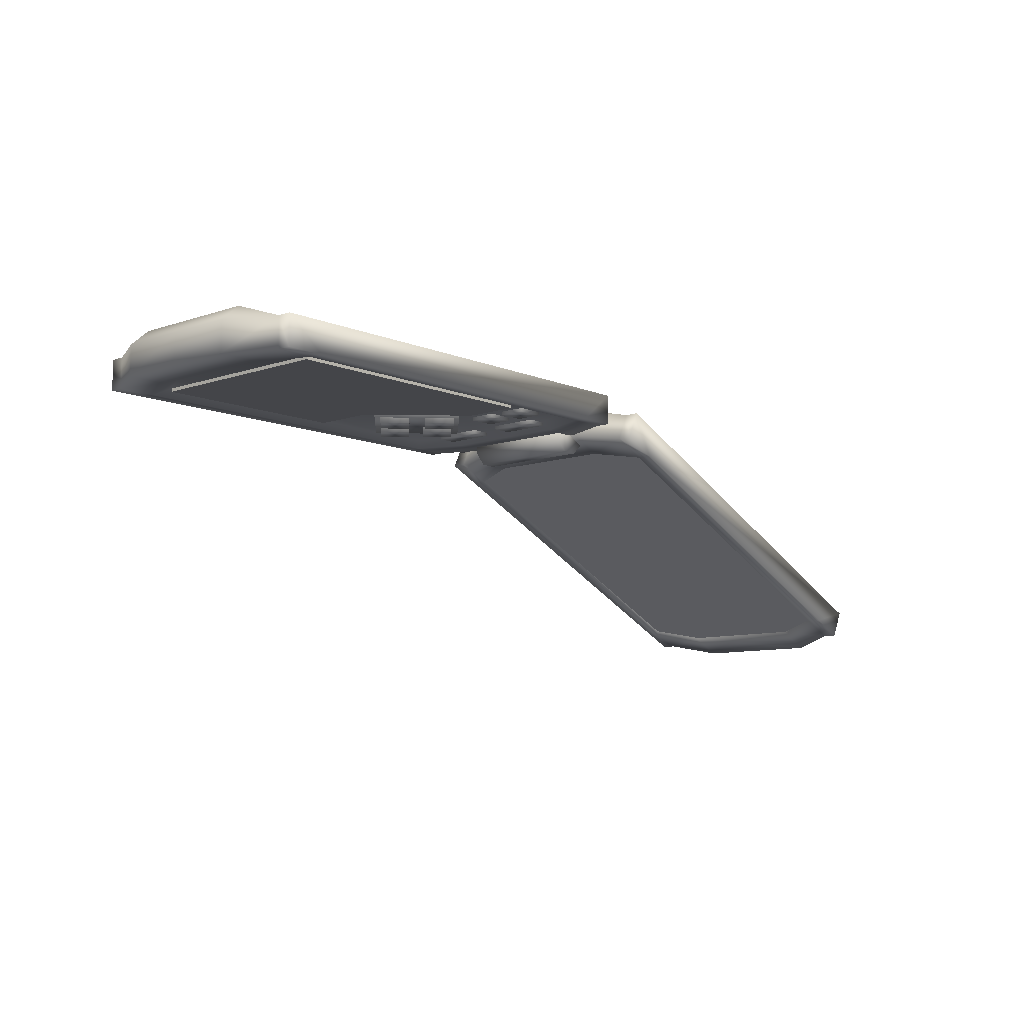
<metadata>
{"format":"obj","ext":"obj","renderer":"f3d","projection":"perspective","resolution":1024,"background":"white","views":[{"elev":-9.0,"azim":-48.1,"up":"+Y"}]}
</metadata>
<code>
g phoneMesh
v -0.07959 -0.005517 0.04644
v -0.07959 0.005509 0.04644
v -0.06595 -0.005517 0.04644
v 0.05362 -0.003075 -0.05284
v 0.05161 -0.003075 -0.051
v 0.05491 -0.003075 -0.04955
v 0.05491 0.0004563 -0.04955
v 0.05161 0.0004563 -0.051
v 0.05362 0.0004563 -0.05284
v 0.06097 -0.004754 -0.02394
v 0.06097 0.001229 -0.005493
v 0.06097 -0.004754 -0.005493
v 0.04315 0.001229 0.03492
v 0.05278 -0.004754 0.03492
v 0.04315 -0.004754 0.03492
v 0.01428 0.001683 -0.01305
v 0.03675 -0.004299 -0.03552
v 0.03675 0.001683 -0.03552
v 0.2446 -0.07924 -0.0239
v 0.2493 -0.06925 0.0239
v 0.2493 -0.06925 -0.0239
v 0.2493 -0.06925 0.0239
v 0.2446 -0.07924 0.0239
v 0.2366 -0.0755 0.04132
v 0.2493 -0.06925 0.0239
v 0.2413 -0.0655 0.04132
v 0.2366 -0.0755 0.04645
v 0.2413 -0.0655 0.04645
v 0.09943 0.0006331 0.02381
v 0.09943 0.0006331 0.04132
v 0.1019 0.005997 0.0239
v 0.1496 -0.02278 -0.04645
v 0.2348 -0.06251 -0.04132
v 0.1496 -0.02278 -0.04132
v -0.07959 -0.005517 -0.04132
v -0.06595 -0.005517 -0.04645
v -0.07959 -0.005517 -0.04645
v -0.06595 -0.005517 -0.04132
v -0.07466 -0.005517 -0.0239
v -0.08845 -0.005517 -0.0239
v -0.08845 -0.005517 -3.164e-07
v -0.07466 -0.005517 -2.922e-07
v -0.07466 -0.005517 0.0239
v -0.08845 -0.005517 0.0239
v -0.07959 -0.005517 0.04132
v -0.06595 -0.005517 0.04132
v -0.06595 -0.005517 0.04644
v -0.07959 -0.005517 0.04644
v -0.06595 -0.005517 -0.04132
v 0.06599 -0.005517 -0.04645
v -0.06595 -0.005517 -0.04645
v 0.06599 -0.005517 -0.04132
v 0.07963 -0.005517 -0.04645
v 0.07963 -0.005517 -0.04132
v 0.07281 -0.005517 -0.0239
v 0.08649 -0.005517 -0.0239
v 0.07281 -0.005517 -4.845e-08
v 0.08649 -0.005517 -0.0239
v 0.07281 -0.005517 -0.0239
v 0.08649 -0.005517 -2.725e-08
v 0.08649 -0.005517 0.0239
v 0.07281 -0.005517 0.0239
v -0.07959 0.005509 -0.04132
v -0.07959 -0.005517 -0.04645
v -0.07959 0.005509 -0.04645
v -0.07959 -0.005517 -0.04132
v -0.08845 -0.005517 -0.0239
v -0.08845 0.005509 -0.0239
v -0.08845 0.005509 -3.028e-07
v -0.08845 -0.005517 -3.164e-07
v -0.08845 -0.005517 0.0239
v -0.08845 0.005509 0.0239
v -0.07959 0.005509 0.04132
v -0.07959 -0.005517 0.04132
v -0.07959 -0.005517 0.04644
v -0.07959 0.005509 0.04644
v -0.07959 -0.005517 -0.04645
v -0.06595 -0.005517 -0.04645
v -0.07959 0.005509 -0.04645
v 0.07963 0.005509 -0.04645
v 0.06599 -0.005517 -0.04645
v 0.07963 -0.005517 -0.04645
v 0.07963 -0.005517 -0.04645
v 0.07963 0.005509 -0.04132
v 0.07963 0.005509 -0.04645
v 0.07963 -0.005517 -0.04132
v 0.08649 0.005509 -0.0239
v 0.08649 -0.005517 -0.0239
v 0.08649 0.005509 -1.665e-08
v 0.08649 -0.005517 -2.725e-08
v 0.08649 -0.005517 0.0239
v 0.08649 0.005509 0.0239
v 0.07963 -0.005517 0.04132
v 0.07963 0.005509 0.04132
v 0.07963 -0.005517 0.04645
v 0.07963 0.005509 0.04645
v -0.06595 -0.005517 -0.04132
v -0.069 -0.00351 -0.0239
v -0.06237 -0.00351 -0.03676
v -0.07466 -0.005517 -0.0239
v -0.07466 -0.005517 -2.922e-07
v -0.069 -0.00351 -2.846e-07
v 0.06203 -0.00351 -0.03676
v -0.06595 -0.005517 -0.04132
v -0.06237 -0.00351 -0.03676
v 0.06599 -0.005517 -0.04132
v 0.06743 -0.00351 -0.0239
v 0.07281 -0.005517 -0.0239
v 0.07281 -0.005517 -4.845e-08
v 0.06743 -0.00351 -5.753e-08
v -0.069 -0.00351 -0.0239
v 0.06203 -0.00351 -0.03676
v -0.06237 -0.00351 -0.03676
v 0.06743 -0.00351 -0.0239
v 0.06743 -0.00351 -5.753e-08
v -0.069 -0.00351 -2.846e-07
v -0.069 -0.00351 0.0239
v 0.06743 -0.00351 0.0239
v 0.06203 -0.00351 0.03676
v -0.06237 -0.00351 0.03676
v 0.06599 -0.005517 0.04645
v -0.06595 -0.005517 0.04132
v -0.06595 -0.005517 0.04644
v 0.06599 -0.005517 0.04132
v 0.07963 -0.005517 0.04645
v 0.07963 -0.005517 0.04132
v 0.07281 -0.005517 0.0239
v 0.08649 -0.005517 0.0239
v 0.07963 0.005509 0.04645
v -0.06595 -0.005517 0.04644
v -0.07959 0.005509 0.04644
v 0.06599 -0.005517 0.04645
v 0.07963 -0.005517 0.04645
v -0.069 -0.00351 0.0239
v -0.06595 -0.005517 0.04132
v -0.06237 -0.00351 0.03676
v -0.07466 -0.005517 0.0239
v -0.07466 -0.005517 -2.922e-07
v -0.069 -0.00351 -2.846e-07
v -0.06595 -0.005517 0.04132
v 0.06203 -0.00351 0.03676
v -0.06237 -0.00351 0.03676
v 0.06599 -0.005517 0.04132
v 0.06743 -0.00351 0.0239
v 0.07281 -0.005517 0.0239
v 0.07281 -0.005517 -4.845e-08
v 0.06743 -0.00351 -5.753e-08
v 0.05362 0.0004563 -0.05284
v 0.07264 -0.003075 -0.05284
v 0.07264 0.0004563 -0.05284
v 0.05362 -0.003075 -0.05284
v 0.05491 -0.003075 -0.04955
v 0.07264 -0.003075 -0.05284
v 0.07136 -0.003075 -0.04955
v 0.07465 -0.003075 -0.051
v 0.07465 0.0004563 -0.051
v 0.07264 -0.003075 -0.05284
v 0.07465 -0.003075 -0.051
v 0.07264 0.0004563 -0.05284
v 0.07136 0.0004563 -0.04955
v 0.07264 0.0004563 -0.05284
v 0.07465 0.0004563 -0.051
v 0.05362 0.0004563 -0.05284
v 0.05491 0.0004563 -0.04955
v 0.05161 0.0004563 -0.04464
v 0.05491 0.0004563 -0.04464
v 0.05491 -0.003075 -0.04464
v 0.05161 0.0004563 -0.051
v 0.05161 -0.003075 -0.04464
v 0.05161 -0.003075 -0.051
v 0.05491 -0.003075 -0.04955
v 0.07136 -0.003075 -0.04955
v 0.07136 0.0004563 -0.04955
v 0.07136 -0.003075 -0.04464
v 0.07136 0.0004563 -0.04464
v 0.07465 0.0004563 -0.04464
v 0.07465 0.0004563 -0.051
v 0.07465 -0.003075 -0.04464
v 0.07465 -0.003075 -0.051
v 0.05161 0.0004563 -0.051
v 0.05362 -0.003075 -0.05284
v 0.05362 0.0004563 -0.05284
v 0.05161 -0.003075 -0.051
v 0.06097 0.001229 0.02385
v 0.06097 -0.004754 0.005411
v 0.06097 0.001229 0.005411
v 0.06097 -0.004754 0.02385
v 0.03675 0.001683 -0.03552
v 0.05922 -0.004299 -0.01305
v 0.05922 0.001683 -0.01305
v 0.03675 -0.004299 -0.03552
v 0.03675 -0.004299 0.00942
v 0.05922 0.001683 -0.01305
v 0.01428 -0.004299 -0.01305
v 0.01428 0.001683 -0.01305
v 0.03675 0.001683 0.00942
v 0.05922 0.001683 -0.01305
v 0.07094 -0.002997 -0.0357
v 0.09404 -0.002997 -0.04346
v 0.07094 -0.002997 -0.04346
v 0.09404 -0.002997 -0.0357
v -0.06258 -0.004678 0.03555
v 0.0368 -0.004678 0.03555
v 0.0368 -0.004678 0.01553
v -0.06258 -0.004678 -0.03522
v 0.008872 -0.004678 -0.01256
v 0.008872 -0.004678 -0.03522
v -0.06258 0.000943 -0.03522
v 0.008872 -0.004678 -0.03522
v 0.008872 0.000943 -0.03522
v -0.06258 -0.004678 -0.03522
v 0.008872 -0.004678 -0.03522
v 0.008872 0.000943 -0.01256
v 0.008872 0.000943 -0.03522
v 0.008872 -0.004678 -0.01256
v 0.0368 0.000943 0.01553
v 0.0368 -0.004678 0.01553
v 0.0368 0.000943 0.03555
v 0.0368 -0.004678 0.03555
v 0.0368 0.000943 0.03555
v -0.06258 -0.004678 0.03555
v -0.06258 0.000943 0.03555
v 0.0368 -0.004678 0.03555
v -0.06258 0.000943 -0.03522
v -0.06258 -0.004678 0.03555
v -0.06258 -0.004678 -0.03522
v -0.06258 0.000943 0.03555
v 0.09126 0.004444 0.0239
v 0.1019 0.005997 -0.0239
v 0.1019 0.005997 0.0239
v 0.09126 0.004444 -0.0239
v 0.09744 0.001562 -0.04132
v 0.09943 0.0006332 -0.04132
v 0.09744 0.001562 -0.04645
v 0.1463 -0.02124 -0.04132
v 0.1463 -0.02124 -0.04645
v 0.1496 -0.02278 -0.04132
v 0.1496 -0.02278 -0.04645
v 0.1521 -0.01742 -0.0239
v 0.1488 -0.01588 -0.0239
v 0.1521 -0.01742 0.0239
v 0.1488 -0.01588 0.0239
v 0.0866 -0.005549 0.0239
v 0.09896 -0.01131 -0.0239
v 0.0866 -0.005549 -0.0239
v 0.09896 -0.01131 0.0239
v 0.09278 -0.008431 -0.04132
v 0.1051 -0.0142 -0.04645
v 0.09278 -0.008431 -0.04645
v 0.1051 -0.0142 -0.04132
v 0.09896 -0.01131 -0.0239
v 0.0866 -0.005549 -0.0239
v 0.1051 -0.0142 -0.04132
v 0.2242 -0.06973 -0.04645
v 0.1051 -0.0142 -0.04645
v 0.2242 -0.06973 -0.04132
v 0.2366 -0.0755 -0.04645
v 0.2366 -0.0755 -0.04132
v 0.2321 -0.07341 -0.0239
v 0.2446 -0.07924 -0.0239
v 0.2446 -0.07924 0.0239
v 0.2321 -0.07341 0.0239
v 0.2366 -0.0755 0.04132
v 0.2242 -0.06973 0.04132
v 0.2366 -0.0755 0.04645
v 0.2242 -0.06973 0.04645
v 0.1051 -0.0142 0.04132
v 0.1051 -0.0142 0.04645
v 0.09744 0.001562 -0.04132
v 0.09278 -0.008431 -0.04645
v 0.09744 0.001562 -0.04645
v 0.09278 -0.008431 -0.04132
v 0.0866 -0.005549 -0.0239
v 0.09126 0.004444 -0.0239
v 0.09126 0.004444 0.0239
v 0.0866 -0.005549 0.0239
v 0.09744 0.001562 0.04132
v 0.09278 -0.008431 0.04132
v 0.09278 -0.008431 0.04645
v 0.09744 0.001562 0.04645
v 0.09278 -0.008431 -0.04645
v 0.1051 -0.0142 -0.04645
v 0.09744 0.001562 -0.04645
v 0.1463 -0.02124 -0.04645
v 0.1496 -0.02278 -0.04645
v 0.2413 -0.0655 -0.04645
v 0.2242 -0.06973 -0.04645
v 0.2366 -0.0755 -0.04645
v 0.2366 -0.0755 -0.04645
v 0.2413 -0.0655 -0.04132
v 0.2413 -0.0655 -0.04645
v 0.2366 -0.0755 -0.04132
v 0.2493 -0.06925 -0.0239
v 0.2446 -0.07924 -0.0239
v 0.09981 -0.009496 -0.0239
v 0.2251 -0.06791 -0.04132
v 0.106 -0.01238 -0.04132
v 0.233 -0.07159 -0.0239
v 0.233 -0.07159 0.0239
v 0.09981 -0.009496 0.0239
v 0.09744 0.001562 0.04132
v 0.09943 0.0006331 0.04132
v 0.09744 0.001562 0.04645
v 0.1463 -0.02124 0.04132
v 0.1463 -0.02124 0.04645
v 0.1496 -0.02278 0.04132
v 0.1496 -0.02278 0.04645
v 0.1051 -0.0142 0.04645
v 0.09278 -0.008431 0.04132
v 0.09278 -0.008431 0.04645
v 0.1051 -0.0142 0.04132
v 0.09896 -0.01131 0.0239
v 0.0866 -0.005549 0.0239
v 0.09278 -0.008431 0.04645
v 0.09744 0.001562 0.04645
v 0.1051 -0.0142 0.04645
v 0.1463 -0.02124 0.04645
v 0.1496 -0.02278 0.04645
v 0.2413 -0.0655 0.04645
v 0.2242 -0.06973 0.04645
v 0.2366 -0.0755 0.04645
v 0.2251 -0.06791 0.04132
v 0.09981 -0.009496 0.0239
v 0.106 -0.01238 0.04132
v 0.233 -0.07159 0.0239
v 0.09314 -0.008567 0.02161
v 0.08961 0.001112 0.02161
v 0.09338 -0.002998 0.02161
v 0.08346 -0.01209 0.02161
v 0.08903 -0.01233 0.02161
v 0.07993 -0.002411 0.02161
v 0.08404 0.001355 0.02161
v 0.07969 -0.00798 0.02161
v 0.08346 -0.01209 0.02161
v 0.07969 -0.00798 -0.02161
v 0.07969 -0.00798 0.02161
v 0.08346 -0.01209 -0.02161
v 0.08903 -0.01233 0.02161
v 0.08903 -0.01233 -0.02161
v 0.07993 -0.002411 -0.02161
v 0.07969 -0.00798 0.02161
v 0.07969 -0.00798 -0.02161
v 0.07993 -0.002411 0.02161
v 0.08404 0.001355 -0.02161
v 0.08404 0.001355 0.02161
v 0.08404 0.001355 0.02161
v 0.08961 0.001112 -0.02161
v 0.08961 0.001112 0.02161
v 0.08404 0.001355 -0.02161
v 0.08961 0.001112 0.02161
v 0.09338 -0.002998 -0.02161
v 0.09338 -0.002998 0.02161
v 0.08961 0.001112 -0.02161
v 0.09338 -0.002998 0.02161
v 0.09314 -0.008567 -0.02161
v 0.09314 -0.008567 0.02161
v 0.09338 -0.002998 -0.02161
v 0.09314 -0.008567 0.02161
v 0.08903 -0.01233 -0.02161
v 0.08903 -0.01233 0.02161
v 0.09314 -0.008567 -0.02161
v 0.08346 -0.01209 -0.02161
v 0.07993 -0.002411 -0.02161
v 0.07969 -0.00798 -0.02161
v 0.09314 -0.008567 -0.02161
v 0.08903 -0.01233 -0.02161
v 0.08961 0.001112 -0.02161
v 0.08404 0.001355 -0.02161
v 0.09338 -0.002998 -0.02161
v 0.09943 0.0006332 -0.04132
v 0.09943 0.0006331 -0.02389
v 0.1019 0.005997 -0.0239
v 0.1019 0.005997 0.0239
v 0.09943 0.0006331 0.02381
v 0.1425 -0.01945 -0.03322
v 0.1035 -0.001247 0.03322
v 0.1035 -0.001247 -0.03322
v 0.1425 -0.01945 0.03322
v 0.1463 -0.02124 0.04132
v 0.1488 -0.01588 -0.0239
v 0.1488 -0.01588 0.0239
v 0.1463 -0.02124 -0.04132
v 0.1713 -0.02634 0.0239
v 0.2348 -0.06251 0.04132
v 0.1496 -0.02278 0.04132
v 0.1521 -0.01742 0.0239
v 0.1521 -0.01742 -0.0239
v 0.1713 -0.02634 0.0239
v 0.1521 -0.01742 0.0239
v 0.1713 -0.02634 -0.0239
v 0.1019 0.005997 0.0239
v 0.09744 0.001562 0.04132
v 0.09126 0.004444 0.0239
v 0.09943 0.0006331 0.04132
v 0.2348 -0.06251 0.04132
v 0.1496 -0.02278 0.04645
v 0.1496 -0.02278 0.04132
v 0.2413 -0.0655 0.04645
v 0.2413 -0.0655 0.04132
v 0.246 -0.06118 0.0239
v 0.2493 -0.06925 0.0239
v 0.1713 -0.02634 0.0239
v 0.2493 -0.06925 -0.0239
v 0.1713 -0.02634 -0.0239
v 0.246 -0.06118 -0.0239
v 0.2413 -0.0655 -0.04132
v 0.2348 -0.06251 -0.04132
v 0.2413 -0.0655 -0.04645
v 0.1496 -0.02278 -0.04645
v 0.1496 -0.02278 -0.04132
v 0.1521 -0.01742 -0.0239
v 0.1463 -0.02124 0.04132
v 0.1521 -0.01742 0.0239
v 0.1496 -0.02278 0.04132
v 0.1488 -0.01588 0.0239
v 0.09943 0.0006331 0.02381
v 0.1035 -0.001247 0.03322
v 0.09943 0.0006331 0.04132
v 0.09943 0.0006331 -0.02389
v 0.1463 -0.02124 0.04132
v 0.1035 -0.001247 -0.03322
v 0.1425 -0.01945 0.03322
v 0.09943 0.0006332 -0.04132
v 0.1463 -0.02124 -0.04132
v 0.1425 -0.01945 -0.03322
v 0.2321 -0.07341 -0.0239
v 0.233 -0.07159 0.0239
v 0.2321 -0.07341 0.0239
v 0.2242 -0.06973 0.04132
v 0.233 -0.07159 -0.0239
v 0.2251 -0.06791 0.04132
v 0.2242 -0.06973 -0.04132
v 0.2251 -0.06791 -0.04132
v 0.1051 -0.0142 0.04132
v 0.106 -0.01238 0.04132
v 0.09981 -0.009496 0.0239
v 0.09896 -0.01131 0.0239
v 0.1051 -0.0142 -0.04132
v 0.106 -0.01238 -0.04132
v 0.09981 -0.009496 -0.0239
v 0.09896 -0.01131 -0.0239
v 0.06097 0.001229 0.005411
v 0.0682 -0.004754 0.005411
v 0.0682 0.001229 0.005411
v 0.06097 -0.004754 0.005411
v 0.06097 -0.004754 0.02385
v 0.0682 -0.004754 0.02385
v 0.0682 0.001229 0.02385
v 0.06097 0.001229 0.02385
v 0.01744 0.0004404 -0.01305
v 0.02511 -0.006294 -0.02072
v 0.02511 0.0004404 -0.02072
v 0.03278 0.0004404 -0.01305
v 0.03278 -0.006294 -0.01305
v 0.02511 0.0004404 -0.00538
v 0.02511 -0.006294 -0.00538
v 0.01744 -0.006294 -0.01305
v 0.02908 0.0004404 -0.02504
v 0.03675 -0.006294 -0.03271
v 0.03675 0.0004404 -0.03271
v 0.04442 0.0004404 -0.02504
v 0.04442 -0.006294 -0.02504
v 0.03675 0.0004404 -0.01737
v 0.03675 -0.006294 -0.01737
v 0.02908 -0.006294 -0.02504
v 0.04777 0.0004404 -0.02072
v 0.05544 -0.006295 -0.01305
v 0.05544 0.0004404 -0.01305
v 0.04777 0.0004404 -0.00538
v 0.04777 -0.006294 -0.02072
v 0.0401 0.0004404 -0.01305
v 0.04777 -0.006295 -0.00538
v 0.0401 -0.006294 -0.01305
v 0.02908 0.0004404 -0.001121
v 0.03675 -0.006295 -0.008792
v 0.03675 0.0004404 -0.008792
v 0.04442 0.0004404 -0.001121
v 0.04442 -0.006295 -0.001121
v 0.03675 0.0004404 0.00655
v 0.03675 -0.006295 0.00655
v 0.02908 -0.006295 -0.001121
v 0.05278 0.001229 0.01045
v 0.05278 -0.004754 0.02009
v 0.05278 0.001229 0.02009
v 0.04315 0.001229 0.02009
v 0.05278 -0.004754 0.01045
v 0.04315 0.001229 0.01045
v 0.04315 -0.004754 0.01045
v 0.04315 -0.004754 0.02009
v 0.05278 0.001229 0.02528
v 0.05278 -0.004754 0.03492
v 0.05278 0.001229 0.03492
v 0.04315 0.001229 0.03492
v 0.05278 -0.004754 0.02528
v 0.04315 -0.004754 0.03492
v 0.04315 0.001229 0.02528
v 0.04315 -0.004754 0.02528
v 0.0682 -0.004754 -0.005493
v 0.06097 0.001229 -0.005493
v 0.0682 0.001229 -0.005493
v 0.0682 0.001229 -0.02394
v 0.06097 -0.004754 -0.005493
v 0.0682 -0.004754 -0.02394
v 0.06097 0.001229 -0.02394
v 0.06097 -0.004754 -0.02394
v 0.07975 0.01143 -3.028e-08
v 0.08649 0.005509 -0.0239
v 0.08649 0.005509 -1.665e-08
v 0.08649 0.005509 0.0239
v 0.07975 0.01143 -0.0239
v 0.07963 0.005509 -0.04132
v 0.07975 0.01143 0.0239
v 0.07963 0.005509 0.04132
v -0.08164 0.01143 -2.771e-07
v 0.07229 0.005509 -0.04132
v 0.07963 0.005509 -0.04645
v 0.07229 0.005509 0.04132
v 0.07963 0.005509 0.04645
v -0.08164 0.01143 -0.0239
v -0.07212 0.005509 -0.04132
v -0.07959 0.005509 -0.04645
v -0.07959 0.005509 -0.04132
v -0.08845 0.005509 -0.0239
v -0.08845 0.005509 -3.028e-07
v -0.08164 0.01143 0.0239
v -0.08845 0.005509 0.0239
v -0.07959 0.005509 0.04132
v -0.07212 0.005509 0.04132
v -0.07959 0.005509 0.04644
v 0.09404 0.004765 -0.04346
v 0.09404 -0.002997 -0.0357
v 0.09404 0.004765 -0.0357
v 0.07094 -0.002997 -0.0357
v 0.09404 -0.002997 -0.04346
v 0.07094 0.004765 -0.0357
v 0.07094 -0.002997 -0.04346
v 0.07094 0.004765 -0.04346
v 0.09924 -0.01072 0.04135
v 0.2325 -0.07286 -0.04135
v 0.09924 -0.01072 -0.04135
v 0.2325 -0.07286 0.04135
g phoneMesh_0
f 3 2 1
f 6 5 4
f 9 8 7
f 12 11 10
f 15 14 13
f 18 17 16
f 21 20 19
f 23 19 22
f 23 22 24
f 26 24 25
f 24 26 27
f 28 27 26
f 31 30 29
f 34 33 32
f 37 36 35
f 38 35 36
f 38 39 35
f 40 35 39
f 40 39 41
f 42 41 39
f 42 43 41
f 44 41 43
f 44 43 45
f 46 45 43
f 46 47 45
f 48 45 47
f 51 50 49
f 52 49 50
f 50 53 52
f 54 52 53
f 52 54 55
f 56 55 54
f 59 58 57
f 60 57 58
f 60 61 57
f 62 57 61
f 65 64 63
f 66 63 64
f 66 67 63
f 68 63 67
f 68 67 69
f 70 69 67
f 70 71 69
f 72 69 71
f 72 71 73
f 74 73 71
f 74 75 73
f 76 73 75
f 79 78 77
f 79 80 78
f 81 78 80
f 80 82 81
f 85 84 83
f 86 83 84
f 84 87 86
f 88 86 87
f 87 89 88
f 90 88 89
f 90 89 91
f 92 91 89
f 91 92 93
f 94 93 92
f 93 94 95
f 96 95 94
f 99 98 97
f 100 97 98
f 100 98 101
f 102 101 98
f 105 104 103
f 106 103 104
f 103 106 107
f 108 107 106
f 108 109 107
f 110 107 109
f 113 112 111
f 114 111 112
f 114 115 111
f 116 111 115
f 116 115 117
f 118 117 115
f 118 119 117
f 120 117 119
f 123 122 121
f 124 121 122
f 121 124 125
f 126 125 124
f 124 127 126
f 128 126 127
f 131 130 129
f 132 129 130
f 133 129 132
f 136 135 134
f 137 134 135
f 137 138 134
f 139 134 138
f 142 141 140
f 143 140 141
f 141 144 143
f 145 143 144
f 145 144 146
f 147 146 144
f 150 149 148
f 151 148 149
f 151 153 152
f 154 152 153
f 155 154 153
f 158 157 156
f 159 156 157
f 162 161 160
f 161 163 160
f 164 160 163
f 166 164 165
f 166 167 164
f 168 165 164
f 165 168 169
f 170 169 168
f 170 171 169
f 167 169 171
f 171 164 167
f 171 172 164
f 173 164 172
f 172 174 173
f 175 173 174
f 175 176 173
f 177 173 176
f 174 172 178
f 176 178 177
f 179 178 172
f 179 177 178
f 182 181 180
f 183 180 181
f 186 185 184
f 187 184 185
f 190 189 188
f 191 188 189
f 189 192 191
f 189 193 192
f 194 191 192
f 194 195 191
f 195 194 196
f 192 196 194
f 196 192 197
f 200 199 198
f 201 198 199
f 204 203 202
f 202 205 204
f 206 204 205
f 207 206 205
f 210 209 208
f 211 208 209
f 214 213 212
f 215 212 213
f 213 216 215
f 217 215 216
f 216 218 217
f 219 217 218
f 222 221 220
f 223 220 221
f 226 225 224
f 227 224 225
f 230 229 228
f 231 228 229
f 231 229 232
f 233 232 229
f 233 234 232
f 233 235 234
f 236 234 235
f 235 237 236
f 238 236 237
f 237 235 239
f 240 239 235
f 239 240 241
f 242 241 240
f 245 244 243
f 246 243 244
f 249 248 247
f 250 247 248
f 250 251 247
f 252 247 251
f 255 254 253
f 256 253 254
f 254 257 256
f 258 256 257
f 256 258 259
f 260 259 258
f 260 261 259
f 262 259 261
f 261 263 262
f 264 262 263
f 263 265 264
f 266 264 265
f 264 266 267
f 268 267 266
f 271 270 269
f 272 269 270
f 272 273 269
f 274 269 273
f 274 273 275
f 276 275 273
f 275 276 277
f 278 277 276
f 278 279 277
f 280 277 279
f 283 282 281
f 283 284 282
f 285 282 284
f 285 286 282
f 287 282 286
f 286 288 287
f 291 290 289
f 292 289 290
f 290 293 292
f 294 292 293
f 297 296 295
f 298 295 296
f 298 299 295
f 300 295 299
f 303 302 301
f 302 303 304
f 305 304 303
f 304 305 306
f 307 306 305
f 310 309 308
f 311 308 309
f 311 309 312
f 313 312 309
f 316 315 314
f 315 316 317
f 318 317 316
f 318 316 319
f 320 319 316
f 321 319 320
f 324 323 322
f 325 322 323
f 328 327 326
f 327 329 326
f 326 329 330
f 331 329 327
f 332 331 327
f 333 329 331
f 336 335 334
f 337 334 335
f 334 337 338
f 339 338 337
f 342 341 340
f 343 340 341
f 340 343 344
f 345 344 343
f 348 347 346
f 349 346 347
f 352 351 350
f 353 350 351
f 356 355 354
f 357 354 355
f 360 359 358
f 361 358 359
f 364 363 362
f 363 365 362
f 362 365 366
f 367 365 363
f 368 367 363
f 369 365 367
f 372 371 370
f 372 373 371
f 374 371 373
f 377 376 375
f 378 375 376
f 381 380 379
f 382 379 380
f 385 384 383
f 386 385 383
f 389 388 387
f 390 387 388
f 393 392 391
f 394 391 392
f 397 396 395
f 398 395 396
f 398 399 395
f 395 399 400
f 401 400 399
f 400 402 395
f 401 403 400
f 402 400 404
f 405 400 403
f 405 404 400
f 403 406 405
f 407 405 406
f 405 407 404
f 406 408 407
f 408 409 407
f 410 404 407
f 404 410 411
f 414 413 412
f 415 412 413
f 418 417 416
f 416 417 419
f 418 420 417
f 421 419 417
f 422 417 420
f 423 419 421
f 420 424 422
f 421 425 423
f 425 422 424
f 424 423 425
f 428 427 426
f 428 429 427
f 430 426 427
f 431 427 429
f 426 430 432
f 433 432 430
f 429 434 431
f 435 431 434
f 435 434 436
f 437 436 434
f 432 433 438
f 439 438 433
f 436 437 440
f 439 440 438
f 441 440 437
f 441 438 440
f 444 443 442
f 445 442 443
f 445 443 446
f 443 444 447
f 447 446 443
f 448 447 444
f 446 447 449
f 448 449 447
f 452 451 450
f 452 453 451
f 454 451 453
f 453 455 454
f 456 454 455
f 455 450 456
f 454 456 451
f 457 456 450
f 457 451 456
f 457 450 451
f 460 459 458
f 460 461 459
f 462 459 461
f 461 463 462
f 464 462 463
f 463 458 464
f 462 464 459
f 465 464 458
f 465 459 464
f 465 458 459
f 468 467 466
f 468 469 467
f 470 466 467
f 466 470 471
f 472 467 469
f 469 471 472
f 467 472 470
f 473 472 471
f 473 470 472
f 473 471 470
f 476 475 474
f 476 477 475
f 478 475 477
f 477 479 478
f 480 478 479
f 479 474 480
f 478 480 475
f 481 480 474
f 481 475 480
f 481 474 475
f 484 483 482
f 484 485 483
f 486 482 483
f 482 486 487
f 487 488 485
f 488 487 486
f 483 489 486
f 489 483 485
f 488 486 489
f 489 485 488
f 492 491 490
f 492 493 491
f 494 490 491
f 491 495 494
f 490 494 496
f 496 497 493
f 495 493 497
f 497 494 495
f 497 496 494
f 500 499 498
f 500 498 501
f 502 498 499
f 503 501 498
f 498 502 503
f 501 503 504
f 504 505 499
f 505 503 502
f 505 504 503
f 508 507 506
f 508 506 509
f 510 506 507
f 507 511 510
f 512 509 506
f 509 512 513
f 506 510 514
f 506 514 512
f 515 510 511
f 511 516 515
f 517 513 512
f 518 513 517
f 510 515 519
f 519 514 510
f 515 516 520
f 520 519 515
f 521 520 516
f 520 521 522
f 520 522 519
f 523 519 522
f 523 524 519
f 514 519 524
f 525 512 514
f 514 524 525
f 512 525 517
f 526 525 524
f 526 527 525
f 517 528 518
f 528 517 525
f 528 525 527
f 529 518 528
f 529 528 527
f 532 531 530
f 531 532 533
f 534 530 531
f 535 533 532
f 532 530 535
f 533 535 536
f 530 534 537
f 536 537 534
f 537 535 530
f 537 536 535
g phoneMesh_1
f 540 539 538
f 541 538 539

</code>
